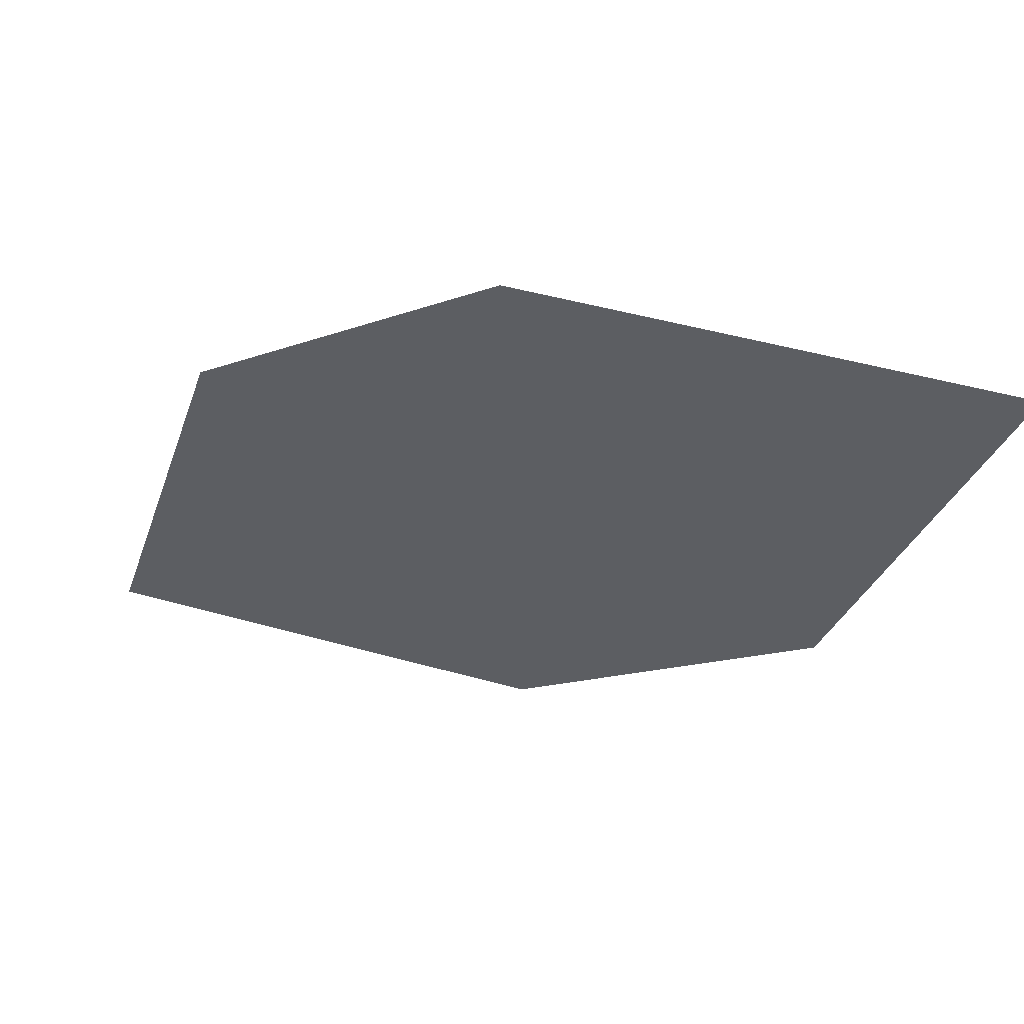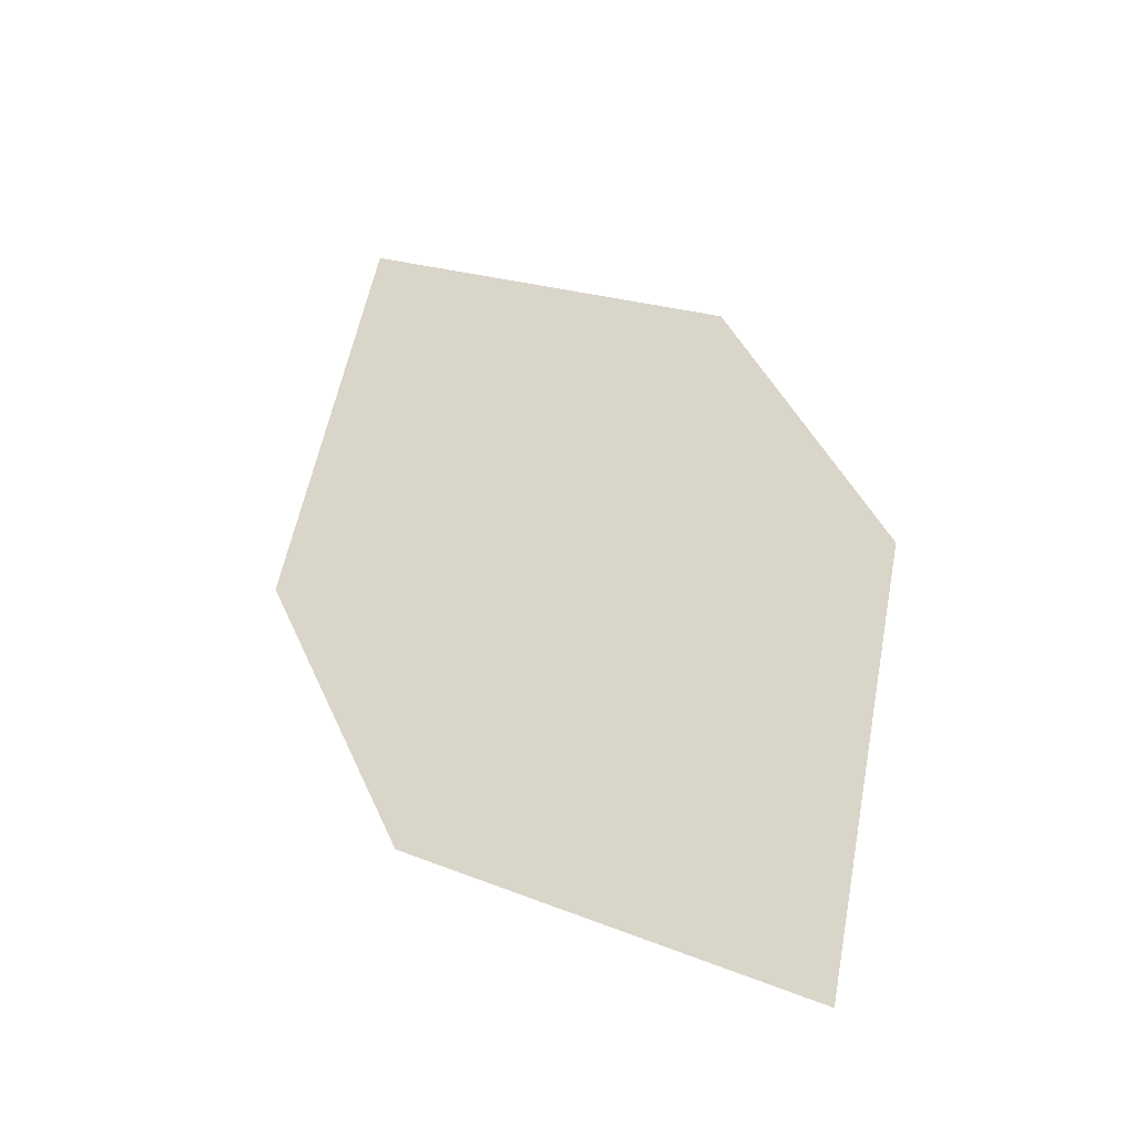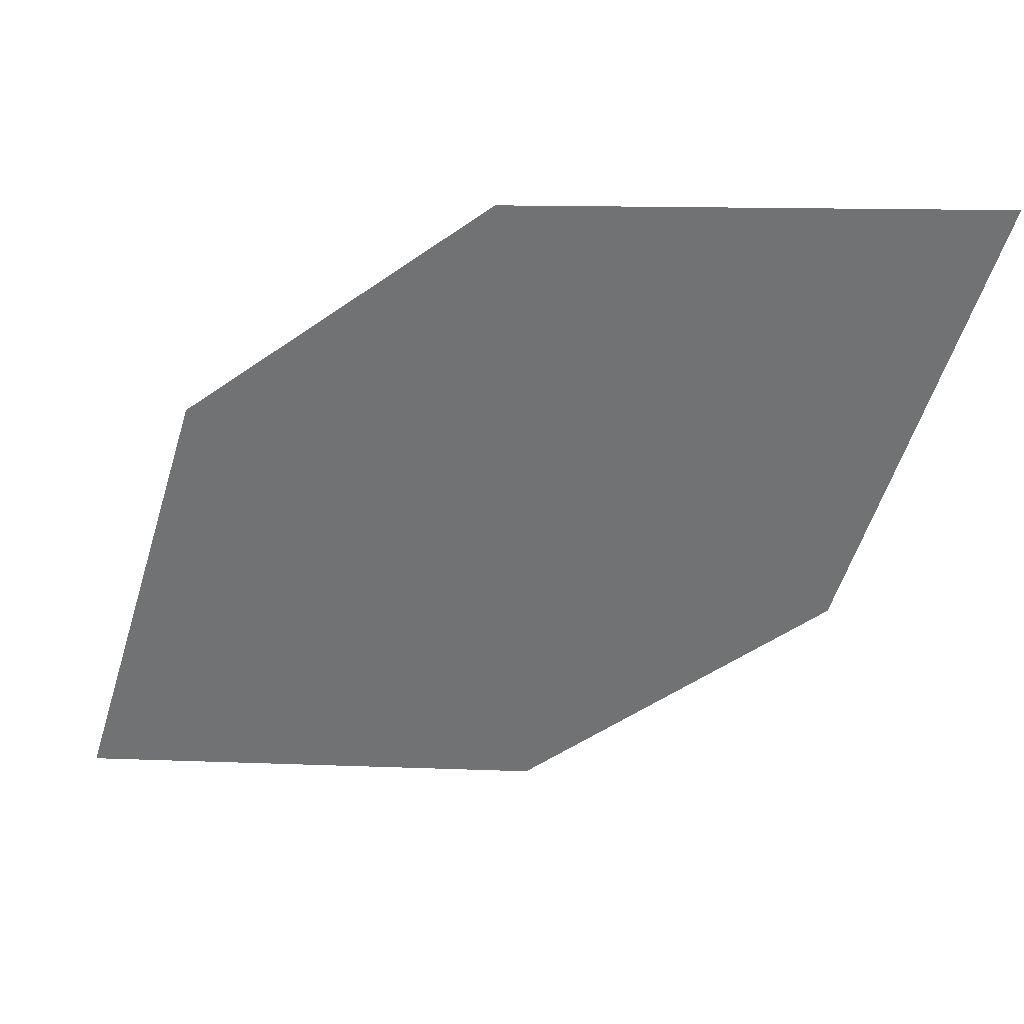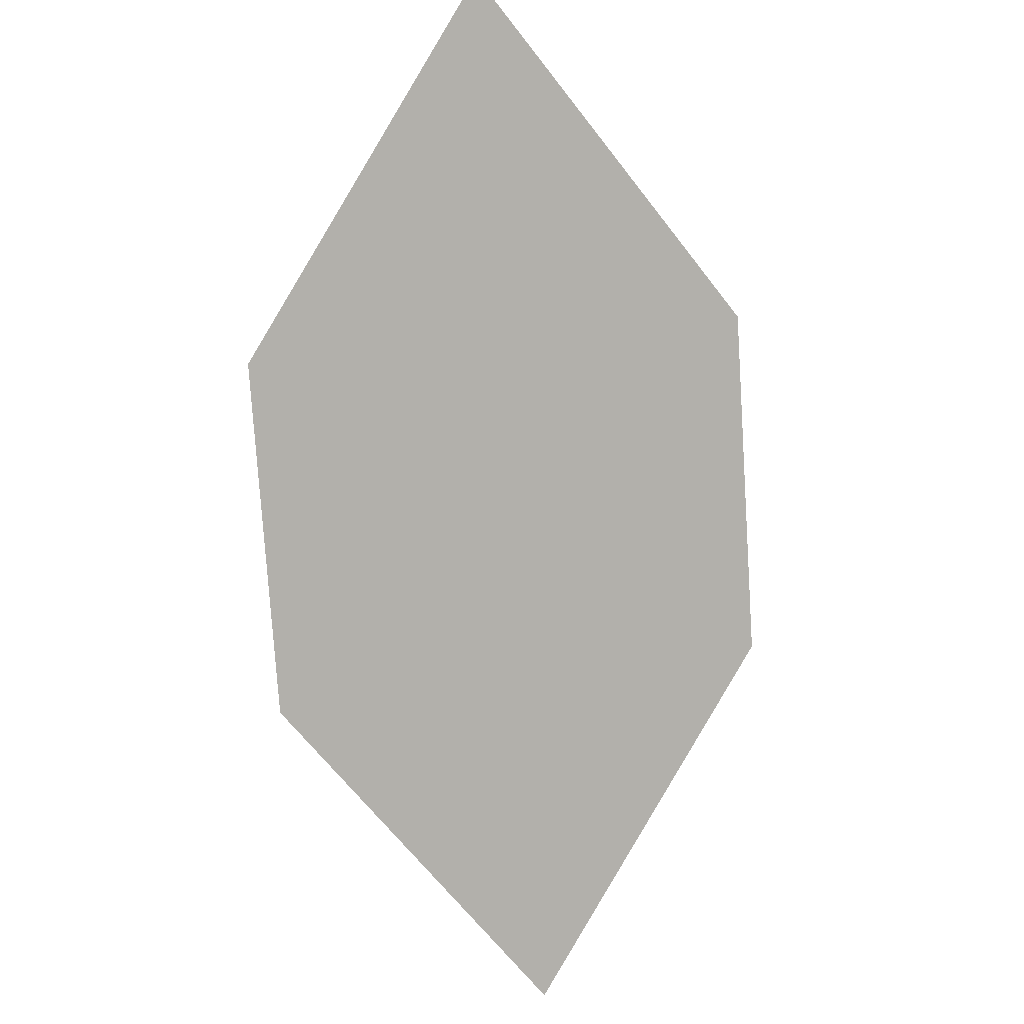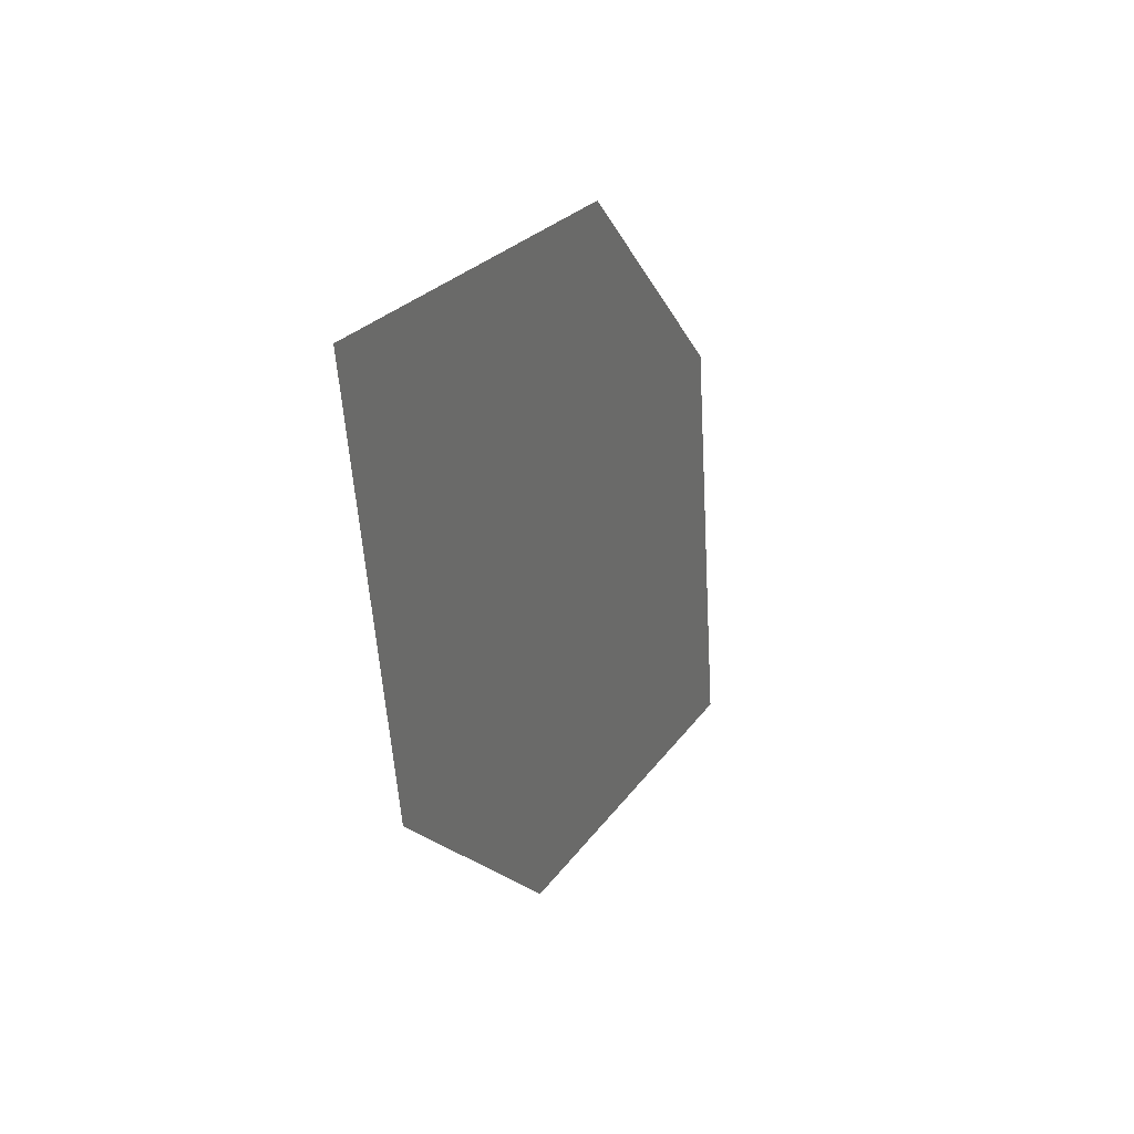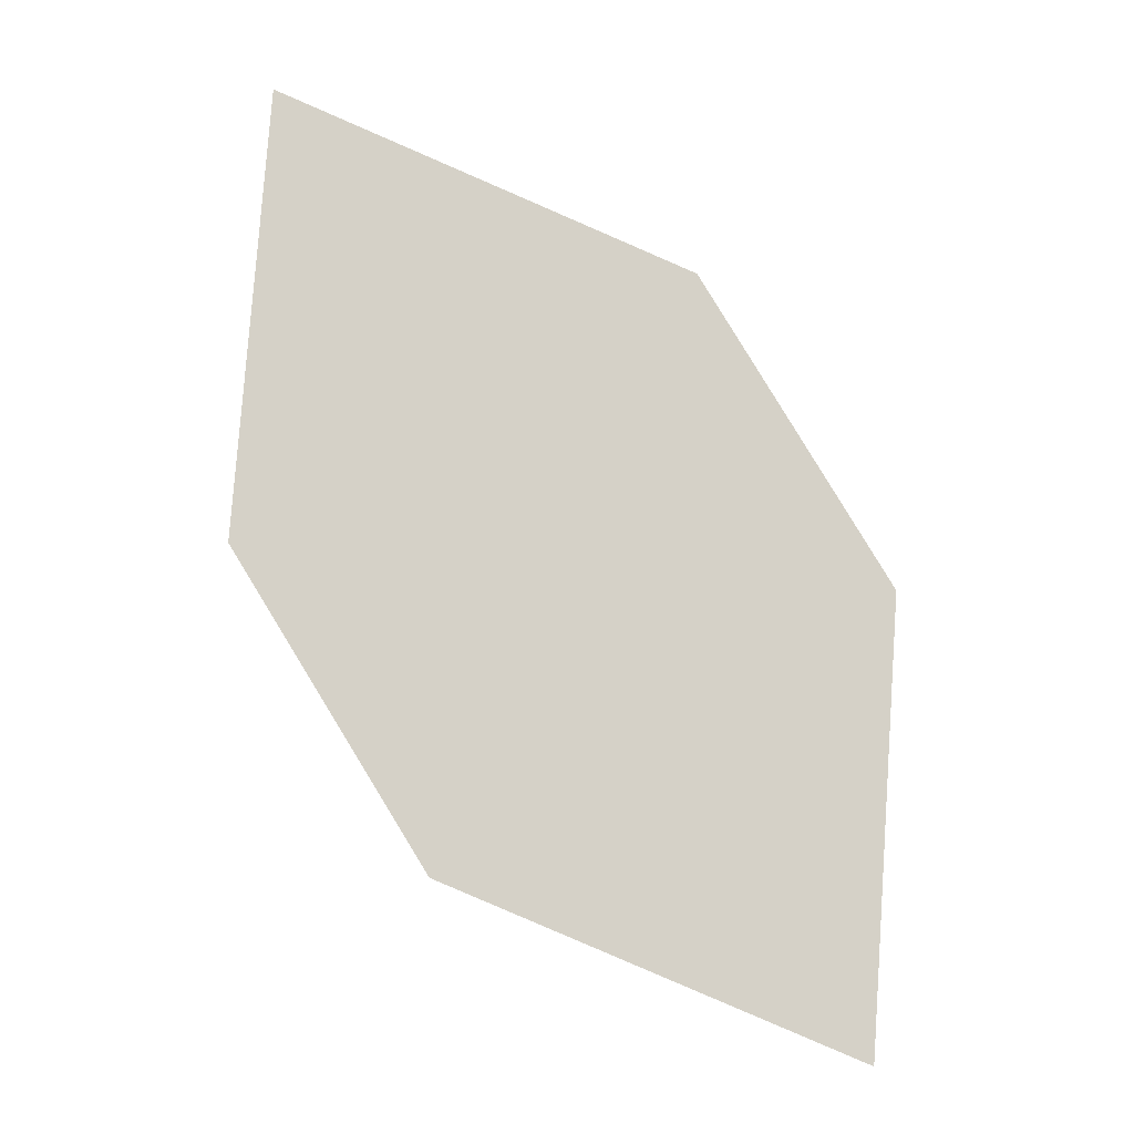
<metadata>
{"format":"obj","ext":"obj","renderer":"f3d","projection":"perspective","resolution":1024,"background":"white","views":[{"elev":58.1,"azim":175.0,"up":"+Y"},{"elev":59.3,"azim":27.5,"up":"+Z"},{"elev":37.4,"azim":162.9,"up":"+Y"},{"elev":-63.5,"azim":54.7,"up":"+Z"},{"elev":23.4,"azim":-88.5,"up":"+Y"},{"elev":-78.2,"azim":83.5,"up":"+Z"}]}
</metadata>
<code>
o leaves.172
v 0.1847 -0.03241 1.288
v 0.1935 -0.06208 1.289
v 0.2412 -0.07849 1.307
v 0.2135 -0.03347 1.299
v 0.2323 -0.04883 1.306
v 0.2124 -0.07744 1.296
f 1 2 6 3
f 1 3 5 4

</code>
